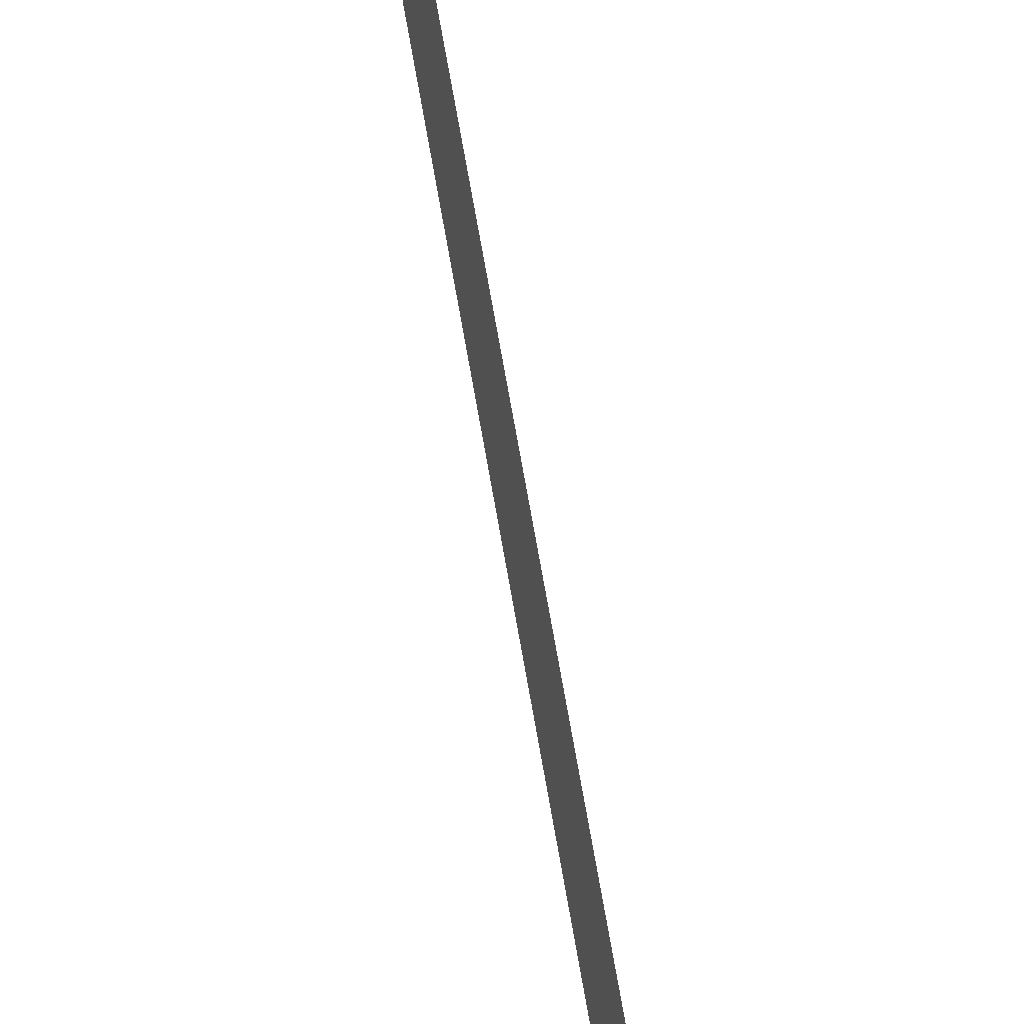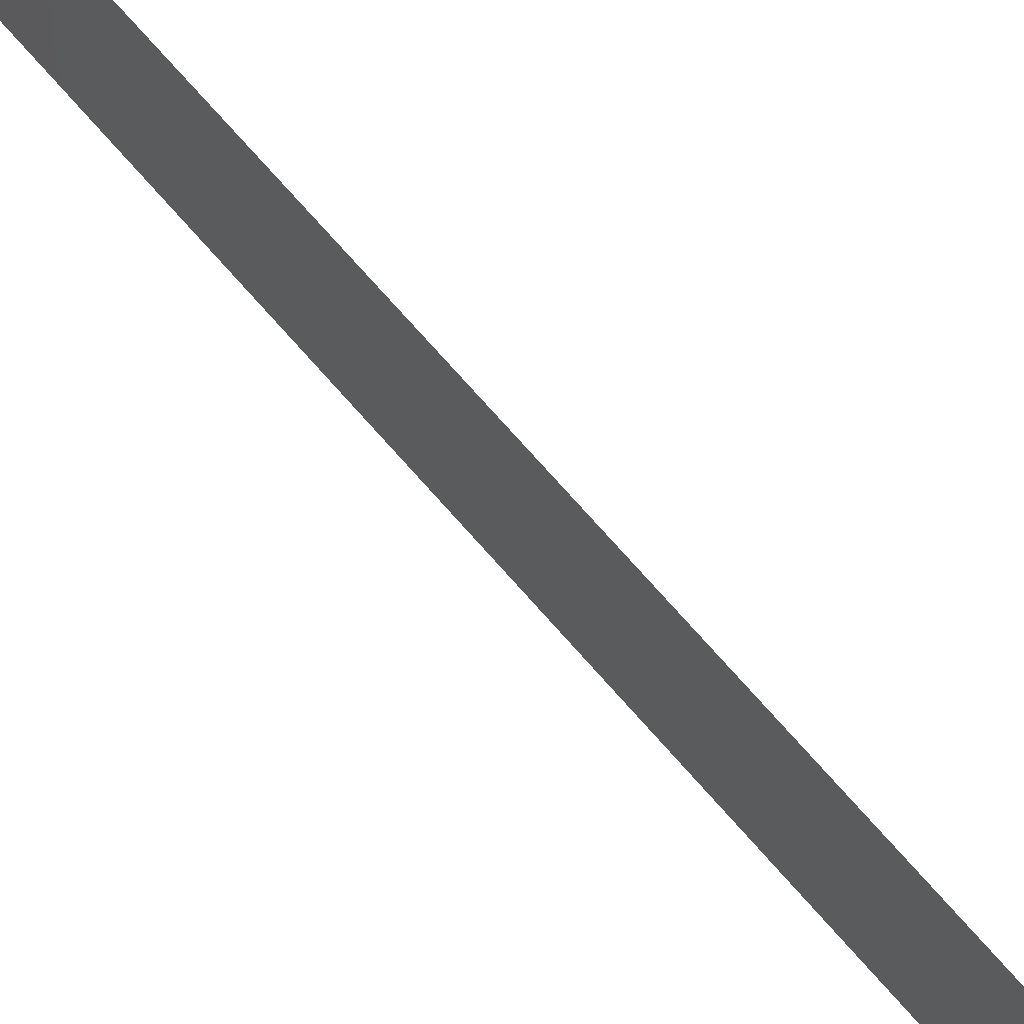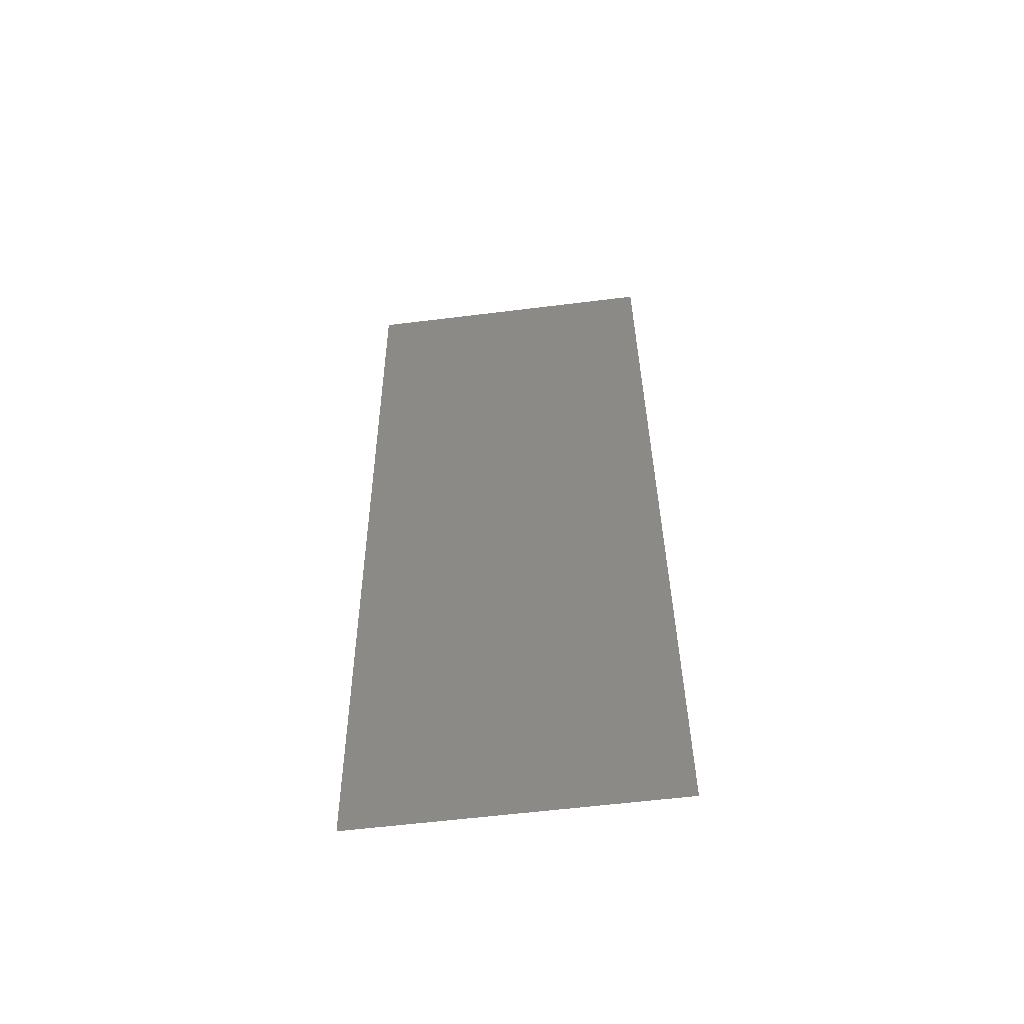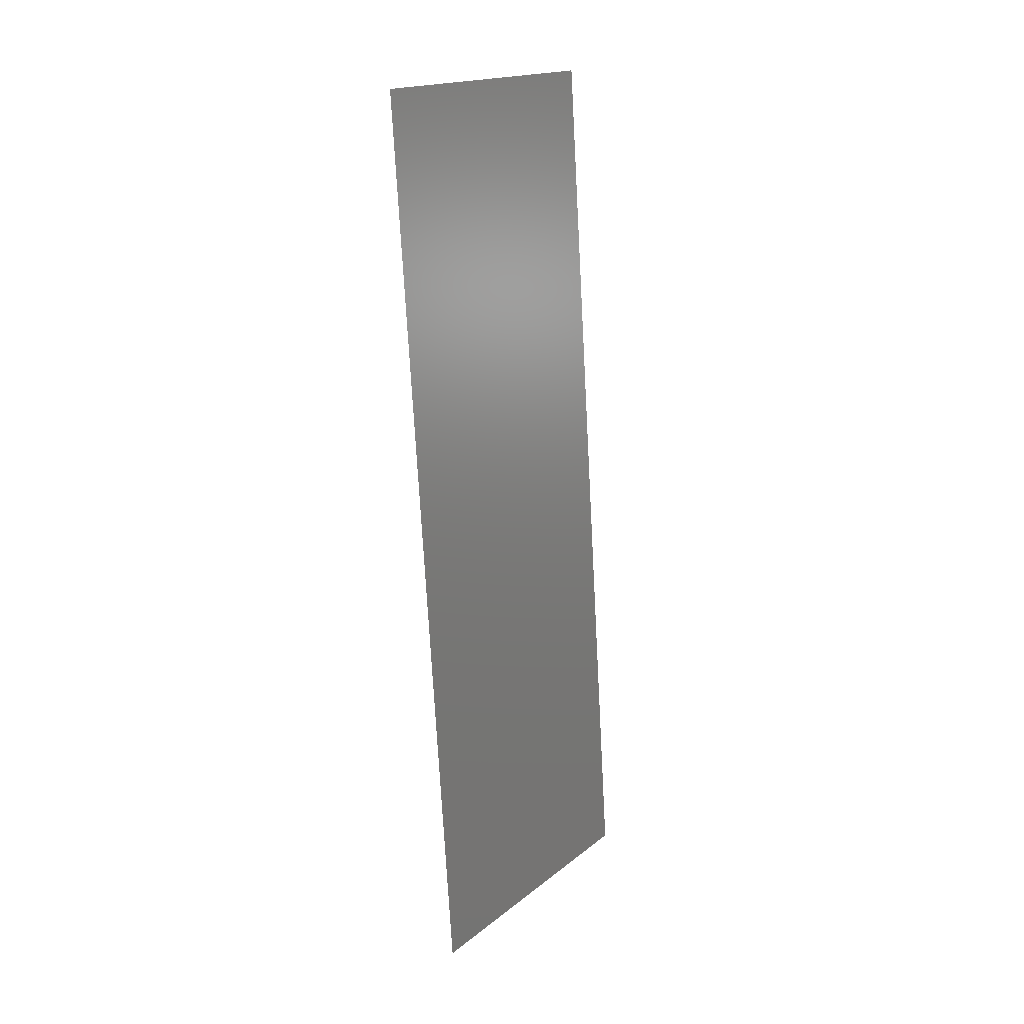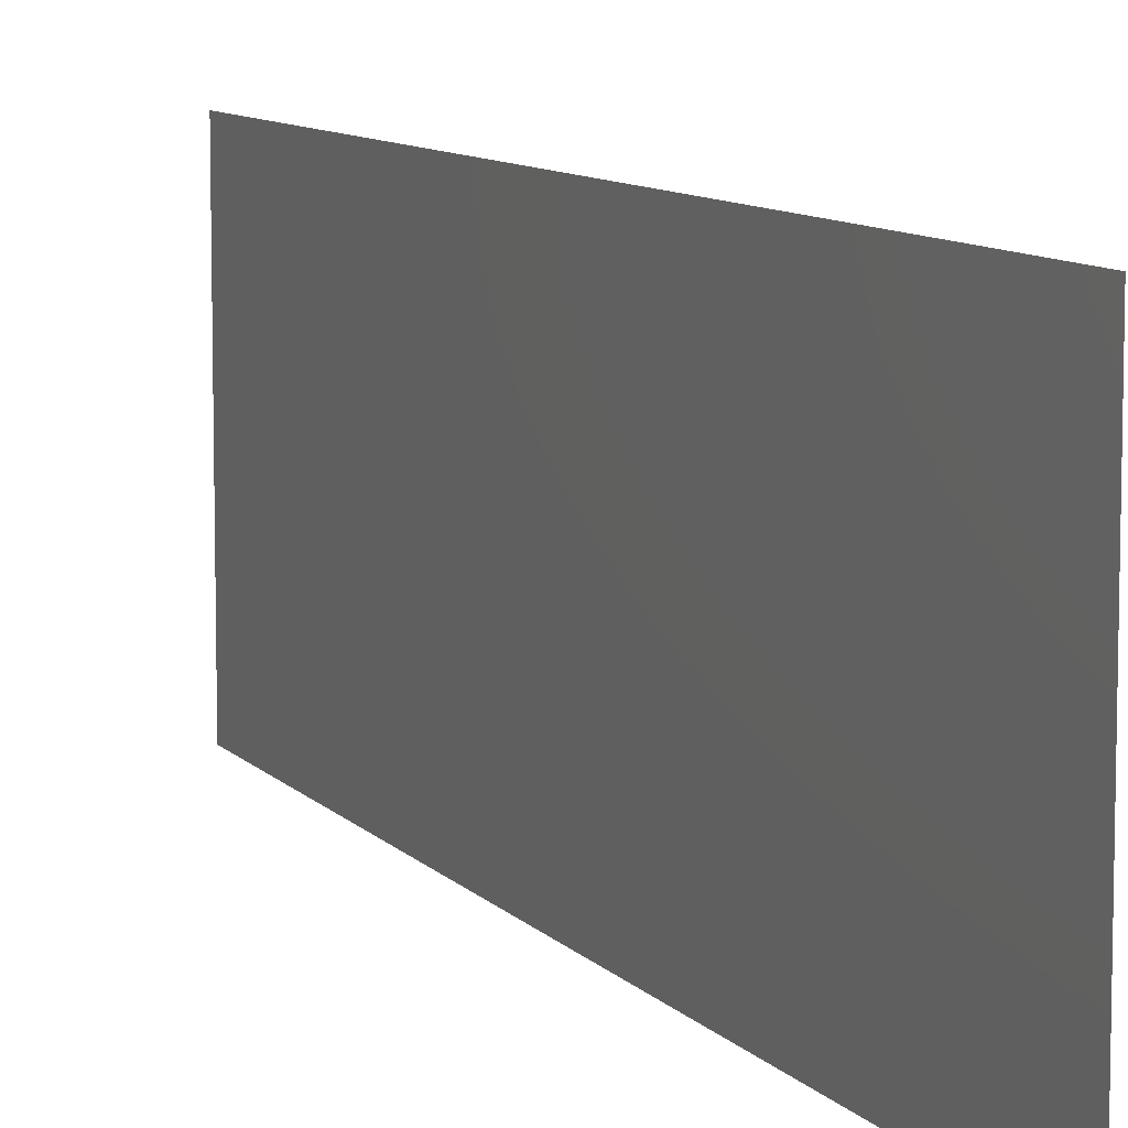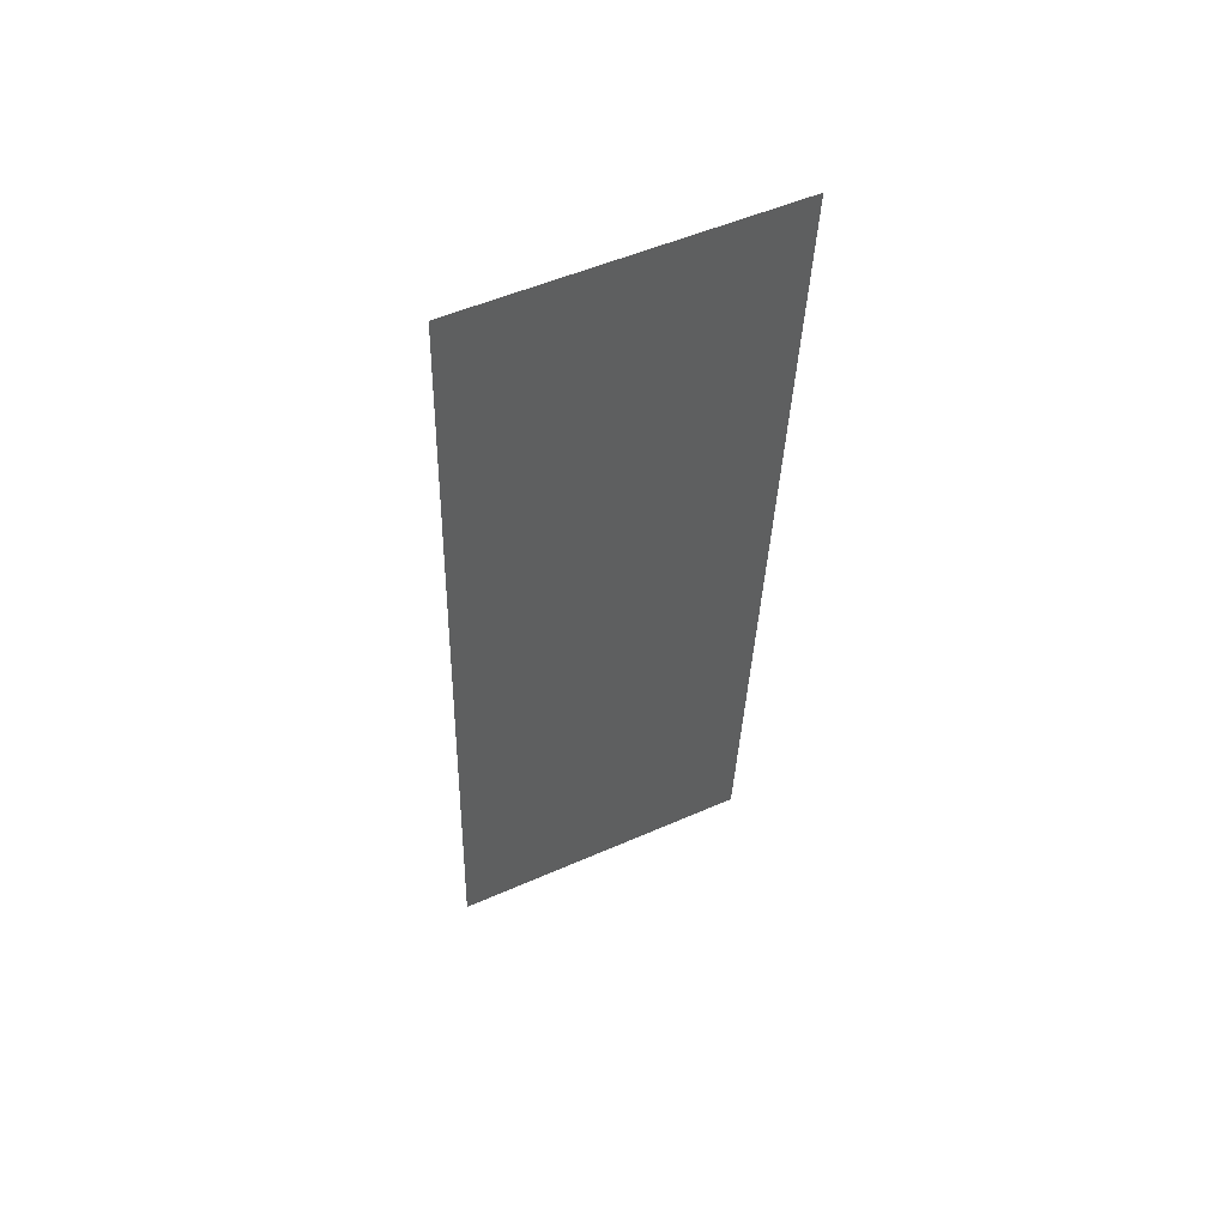
<metadata>
{"format":"stl","ext":"stl","renderer":"f3d","projection":"perspective","resolution":1024,"background":"white","views":[{"elev":74.8,"azim":166.1,"up":"+Z"},{"elev":78.1,"azim":134.2,"up":"+Z"},{"elev":-58.8,"azim":97.3,"up":"+Y"},{"elev":18.1,"azim":-145.6,"up":"+Y"},{"elev":9.0,"azim":-26.2,"up":"+Z"},{"elev":51.9,"azim":64.5,"up":"+Y"}]}
</metadata>
<code>
# stl→obj: 21 verts, 26 faces
v 0.008 0 0
v 0.008576 0.008621 0.008319
v 0.008 0 0.01
v 0.01184 0.05746 0.02
v 0.01126 0.04884 0.01168
v 0.01184 0.05746 0.01
v 0.008768 0.01149 0
v 0.01107 0.04597 0.02
v 0.009536 0.02298 0
v 0.009184 0.01772 0.009716
v 0.0103 0.03448 0.02
v 0.01066 0.03974 0.01028
v 0.009919 0.02873 0.009999
v 0.009536 0.02298 0.02
v 0.0103 0.03448 0
v 0.01107 0.04597 0
v 0.008768 0.01149 0.02
v 0.01148 0.05201 0.005
v 0.008364 0.005444 0.015
v 0.01184 0.05746 0
v 0.008 0 0.02
f 1 2 3
f 4 5 6
f 7 2 1
f 8 5 4
f 9 10 7
f 11 12 8
f 11 13 12
f 14 13 11
f 9 13 10
f 10 13 14
f 15 13 9
f 12 13 15
f 16 12 15
f 17 10 14
f 16 18 5
f 17 19 2
f 16 5 12
f 17 2 10
f 20 18 16
f 21 19 17
f 10 2 7
f 12 5 8
f 6 18 20
f 3 19 21
f 2 19 3
f 5 18 6

</code>
